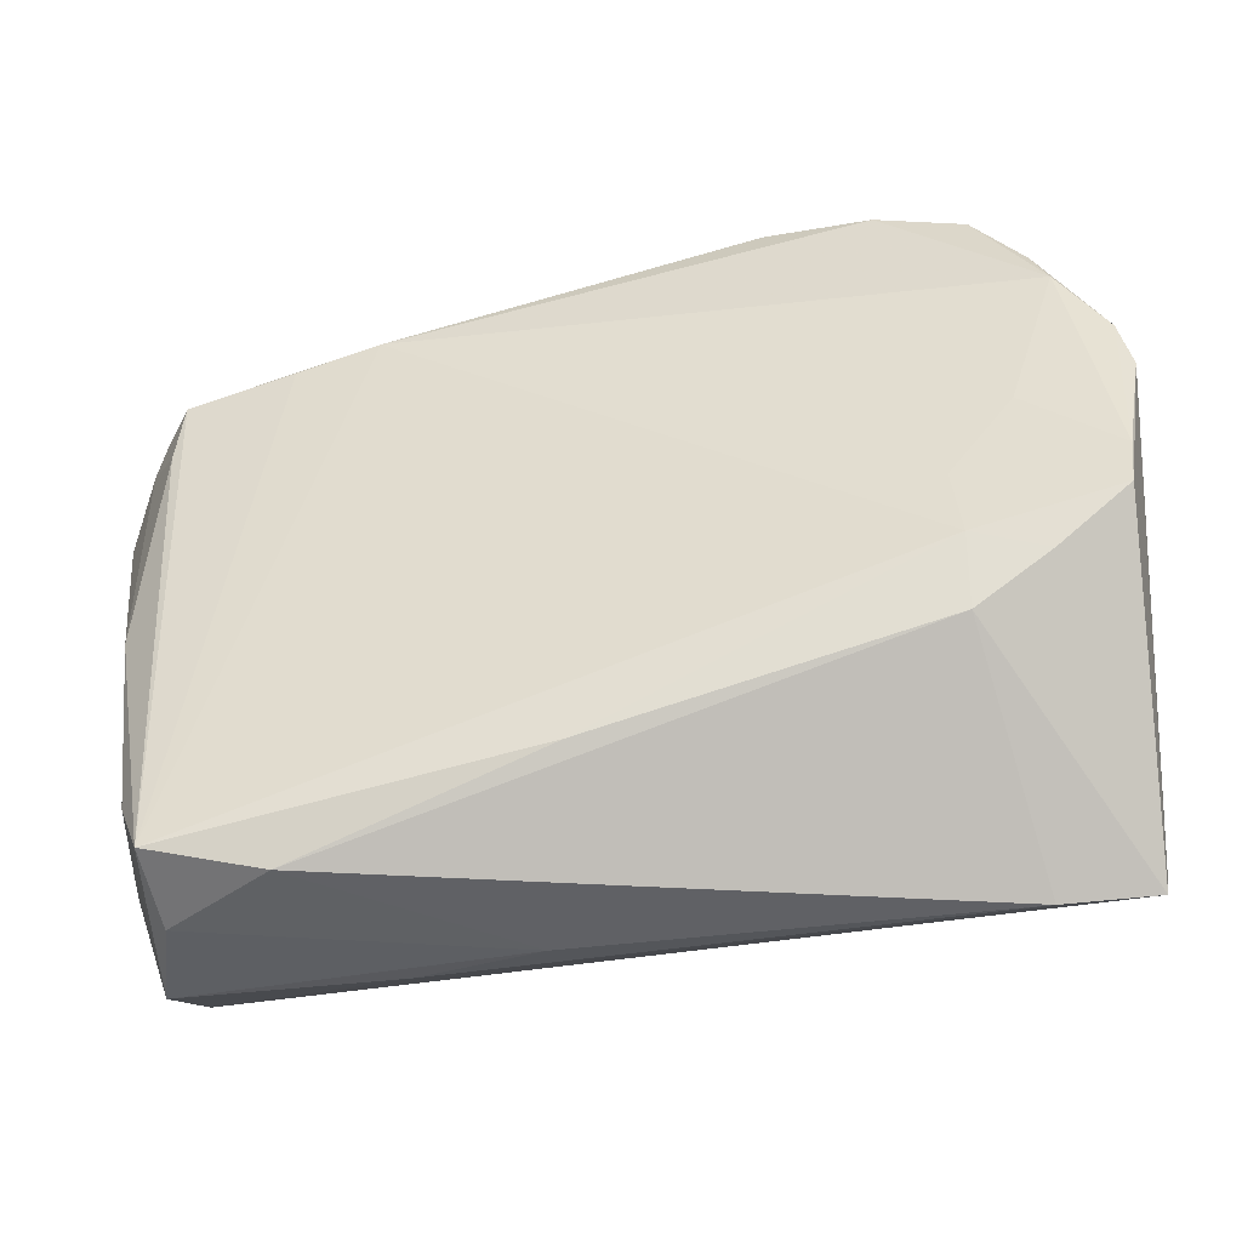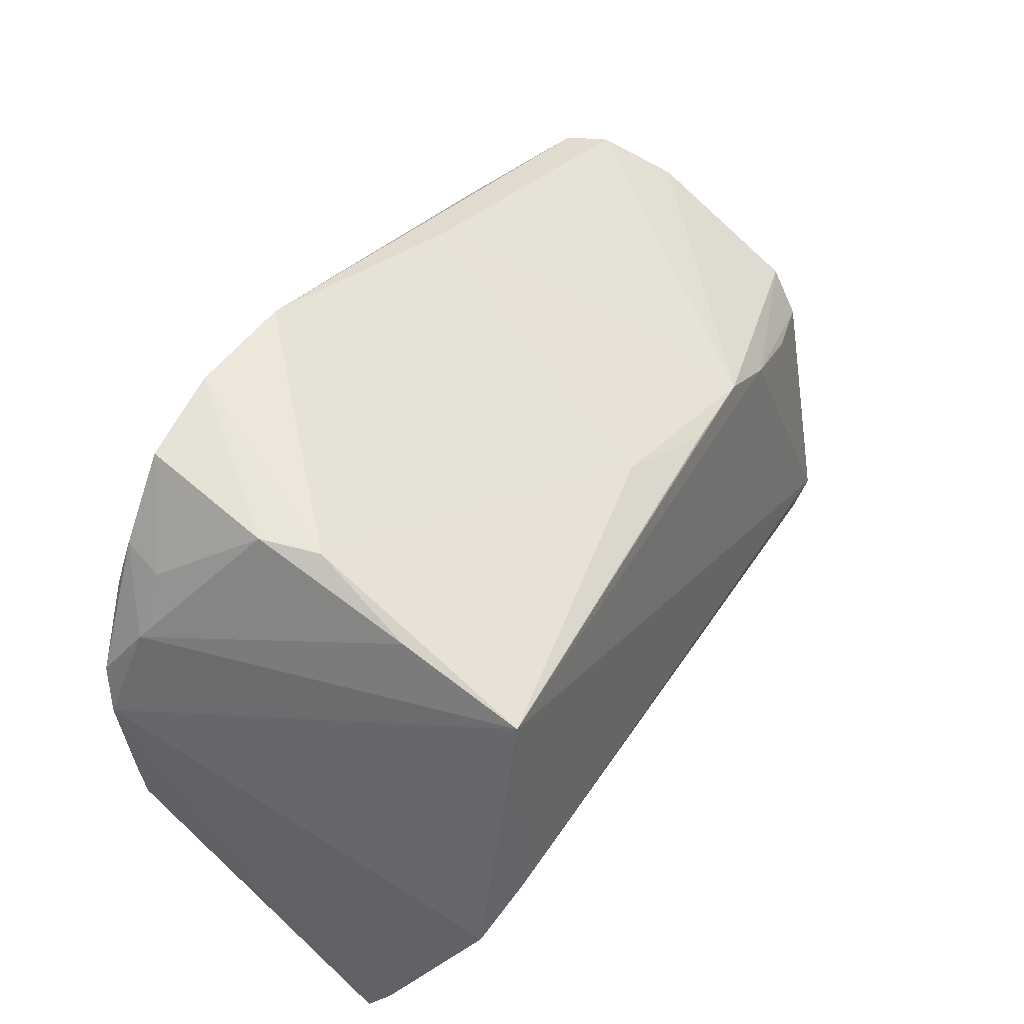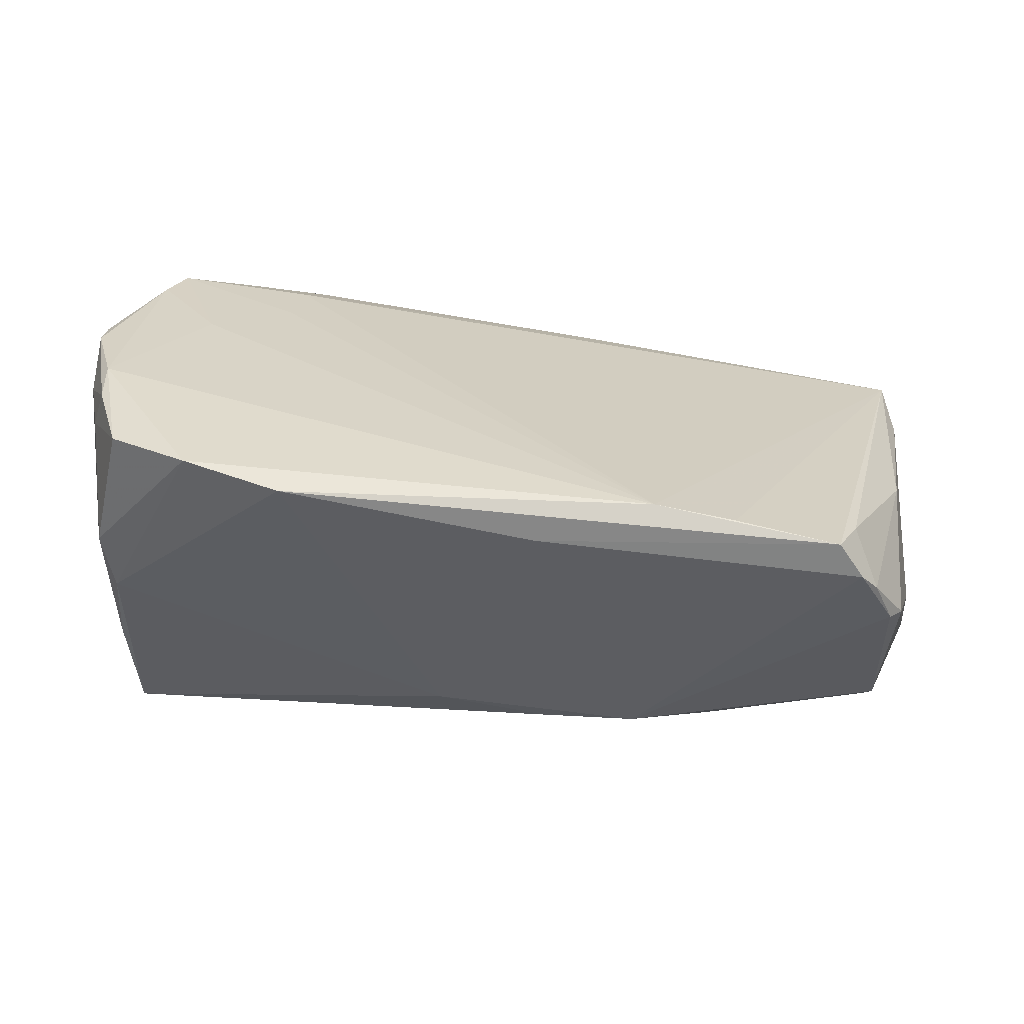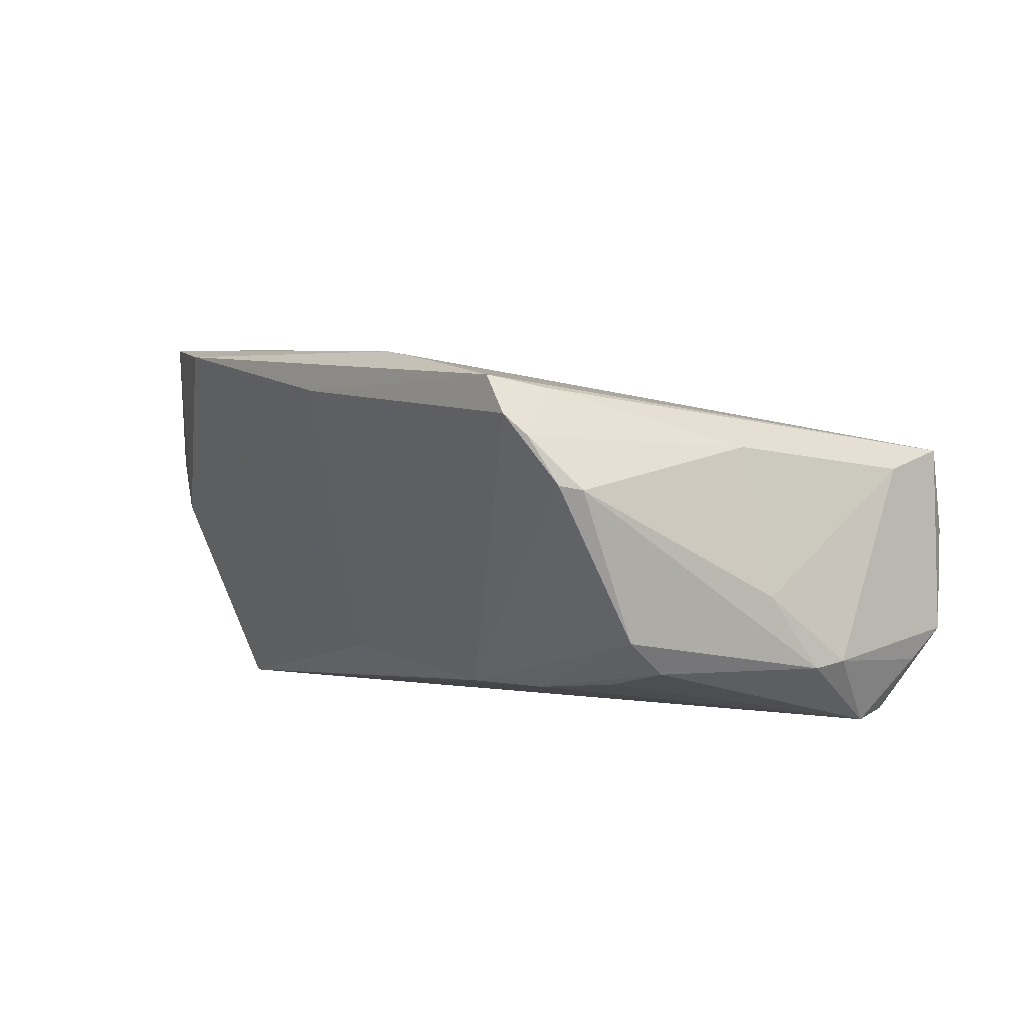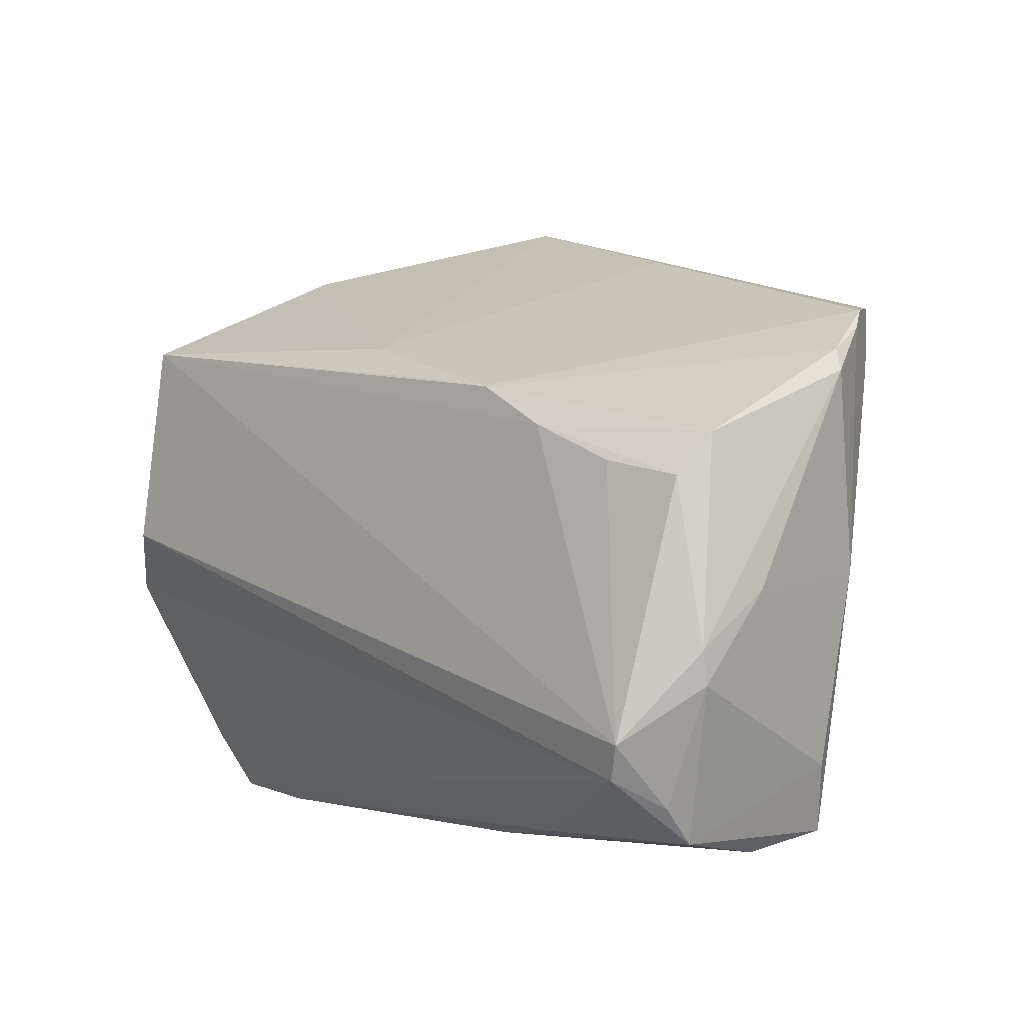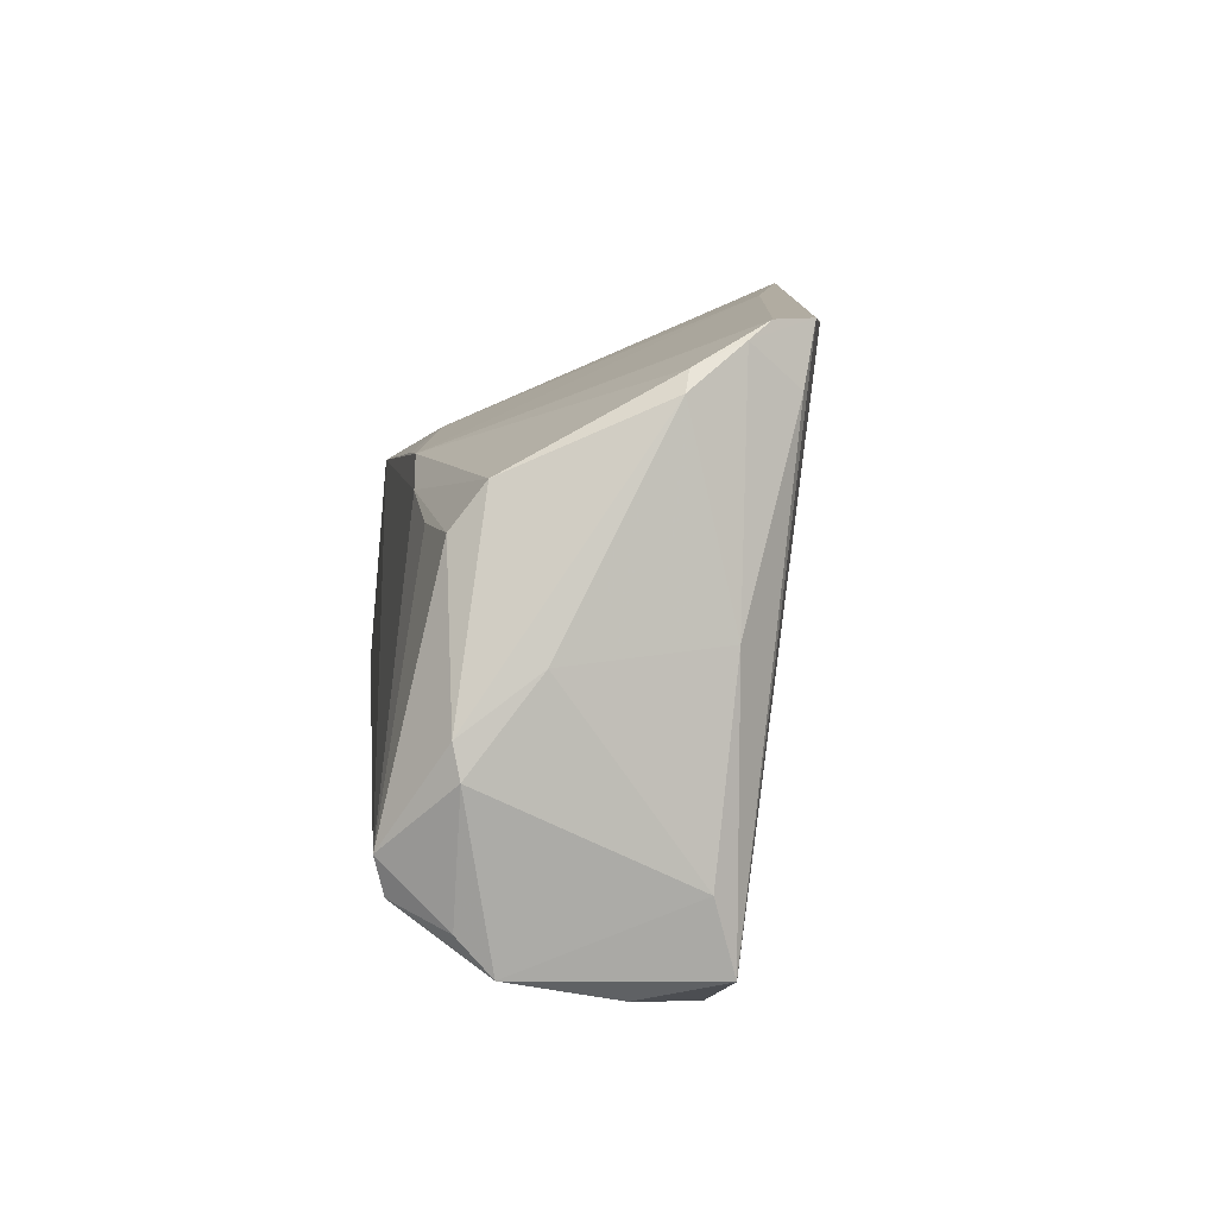
<metadata>
{"format":"obj","ext":"obj","renderer":"f3d","projection":"perspective","resolution":1024,"background":"white","views":[{"elev":-49.5,"azim":4.5,"up":"+Y"},{"elev":46.6,"azim":116.3,"up":"+Y"},{"elev":28.7,"azim":-164.6,"up":"+Z"},{"elev":-0.8,"azim":-113.2,"up":"+Z"},{"elev":-1.4,"azim":-130.3,"up":"+Y"},{"elev":-4.5,"azim":-95.5,"up":"+Y"}]}
</metadata>
<code>
v 0.03469 -0.02346 0.01886
v 0.05334 -0.009902 -0.02238
v -0.04794 0.0162 0.01326
v 0.05327 -0.03182 -0.009553
v -0.02996 0.008957 -0.02173
v 0.03484 -0.01559 0.02204
v 0.0529 0.01257 0.02516
v 0.05138 -0.019 -0.01798
v -0.04962 0.002696 -0.01923
v -0.004285 -0.03158 0.01282
v -0.03258 -0.03991 0.005875
v -0.008949 0.01555 -0.02166
v -0.04567 -0.03728 0.007225
v 0.04683 0.02234 -0.02376
v 0.0431 0.03386 0.001179
v -0.02501 0.02706 0.01895
v -0.007679 -0.03991 -0.007305
v 0.0402 0.03635 0.02348
v 0.04591 0.0272 0.02447
v 0.05438 0.007322 0.02406
v -0.04056 0.004578 -0.02092
v -0.02049 0.01382 -0.02141
v 0.04604 0.02808 -0.009951
v 0.01764 0.03991 0.02132
v -0.05438 0.01476 0.001592
v -0.05129 0.007402 -0.01558
v -0.04686 -0.02576 -0.02553
v -0.0117 0.03238 0.01489
v -0.04691 0.0232 0.01464
v -0.05144 0.02016 0.007657
v -0.03453 0.02519 0.01716
v 0.004348 0.0203 -0.018
v -0.04498 -0.02971 -0.02442
v 0.02989 0.03902 0.02322
v 0.04897 -0.002724 -0.02553
v -0.02168 -0.03801 -0.01234
v -0.05322 0.01723 0.002101
v 0.05193 -0.006523 0.02458
v 0.04314 -0.01814 0.02143
v 0.04748 0.02185 0.02553
v -0.05283 -0.01954 -0.018
v 0.0412 -0.03991 -0.004708
v 0.03394 -0.007439 0.02275
v 0.05128 -0.0121 0.02417
v -0.05303 -0.01585 -0.01877
v -0.04854 -0.02946 0.004744
v 0.04459 0.03443 0.007893
v -0.04685 -0.03699 -0.01462
v 0.0414 0.002472 0.02427
v 0.05205 -0.03858 -0.005581
v -0.05366 -0.009536 -0.01044
v -0.05102 -0.007166 0.006901
v 0.04785 0.02607 0.01978
v 0.05145 0.01895 0.02064
v -0.0443 -0.03908 -0.002484
v -0.04978 0.02242 0.01016
v -0.04728 -0.0329 -0.0184
f 50 33 8
f 24 29 16
f 44 50 20
f 44 39 50
f 2 14 20
f 35 14 2
f 2 33 35
f 2 8 33
f 36 33 50
f 36 48 33
f 57 48 41
f 33 48 57
f 24 16 34
f 47 34 18
f 25 51 52
f 31 29 13
f 13 16 31
f 31 16 29
f 13 11 10
f 13 48 55
f 55 11 13
f 20 7 38
f 38 44 20
f 6 16 13
f 13 10 6
f 39 44 6
f 27 5 14
f 35 33 27
f 27 14 35
f 27 57 41
f 33 57 27
f 50 8 4
f 8 2 4
f 20 50 4
f 4 2 20
f 40 34 16
f 40 38 7
f 18 34 40
f 53 47 18
f 15 47 23
f 23 14 15
f 24 34 15
f 34 47 15
f 25 52 30
f 30 37 25
f 13 52 46
f 46 52 51
f 46 51 41
f 41 48 46
f 46 48 13
f 50 39 1
f 39 6 1
f 1 6 10
f 1 10 11
f 48 36 17
f 17 55 48
f 11 55 17
f 44 38 49
f 49 40 16
f 38 40 49
f 16 6 43
f 43 6 44
f 43 49 16
f 44 49 43
f 25 37 26
f 5 9 26
f 21 9 5
f 5 27 21
f 21 27 9
f 45 27 41
f 9 27 45
f 45 26 9
f 25 26 45
f 41 51 45
f 45 51 25
f 14 5 22
f 5 26 22
f 22 26 37
f 47 53 54
f 23 47 54
f 54 7 20
f 20 14 54
f 54 14 23
f 18 40 19
f 19 53 18
f 19 40 7
f 7 54 19
f 19 54 53
f 29 30 3
f 3 30 52
f 13 29 3
f 3 52 13
f 42 36 50
f 42 17 36
f 11 17 42
f 50 1 42
f 42 1 11
f 32 15 14
f 24 15 32
f 37 30 56
f 56 22 37
f 56 30 29
f 14 22 12
f 12 32 14
f 22 32 12
f 28 32 22
f 22 56 28
f 24 32 28
f 28 29 24
f 28 56 29

</code>
